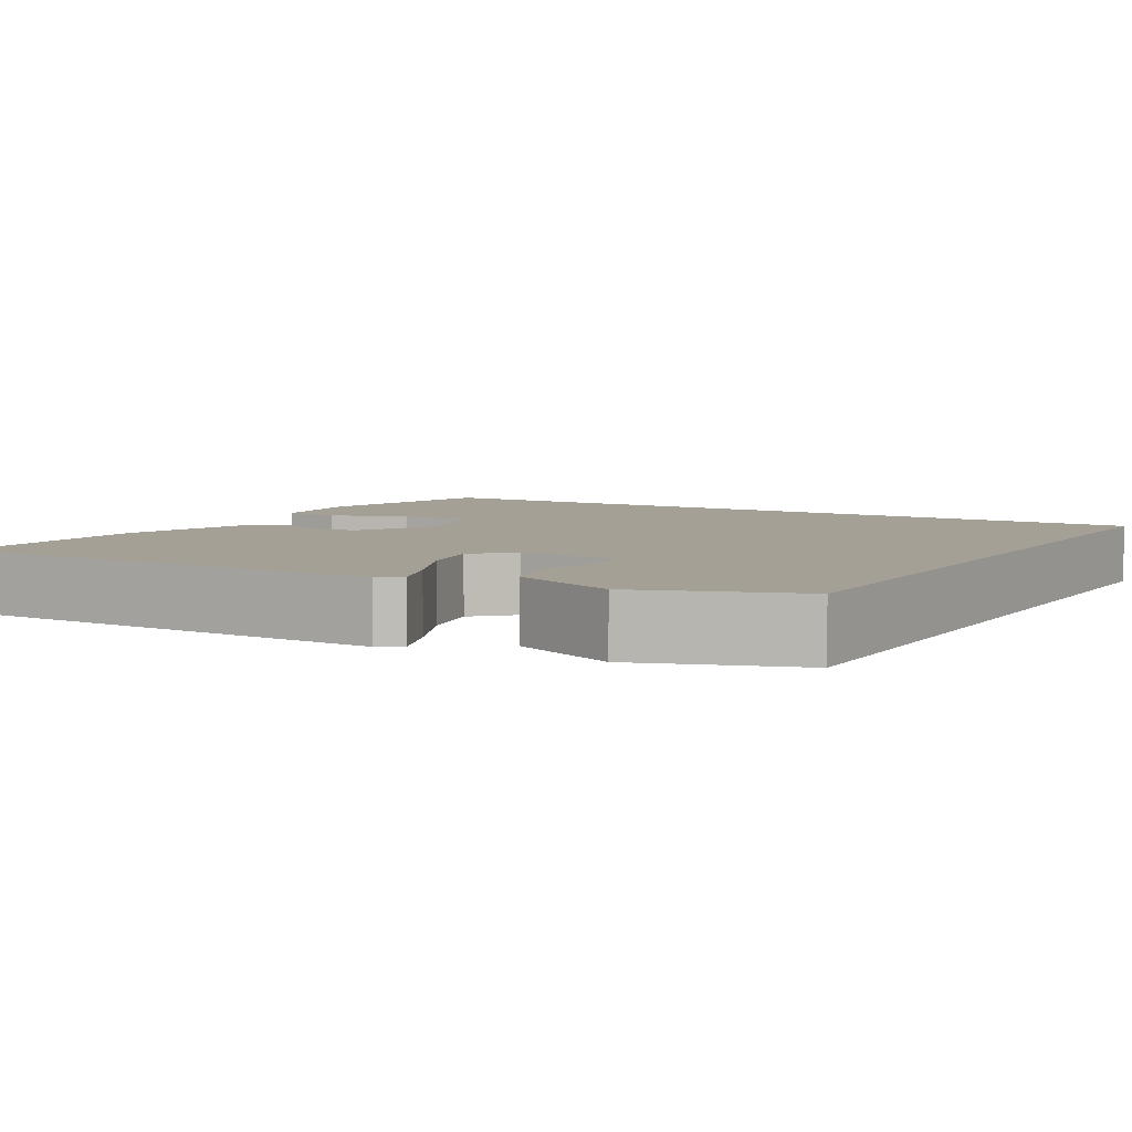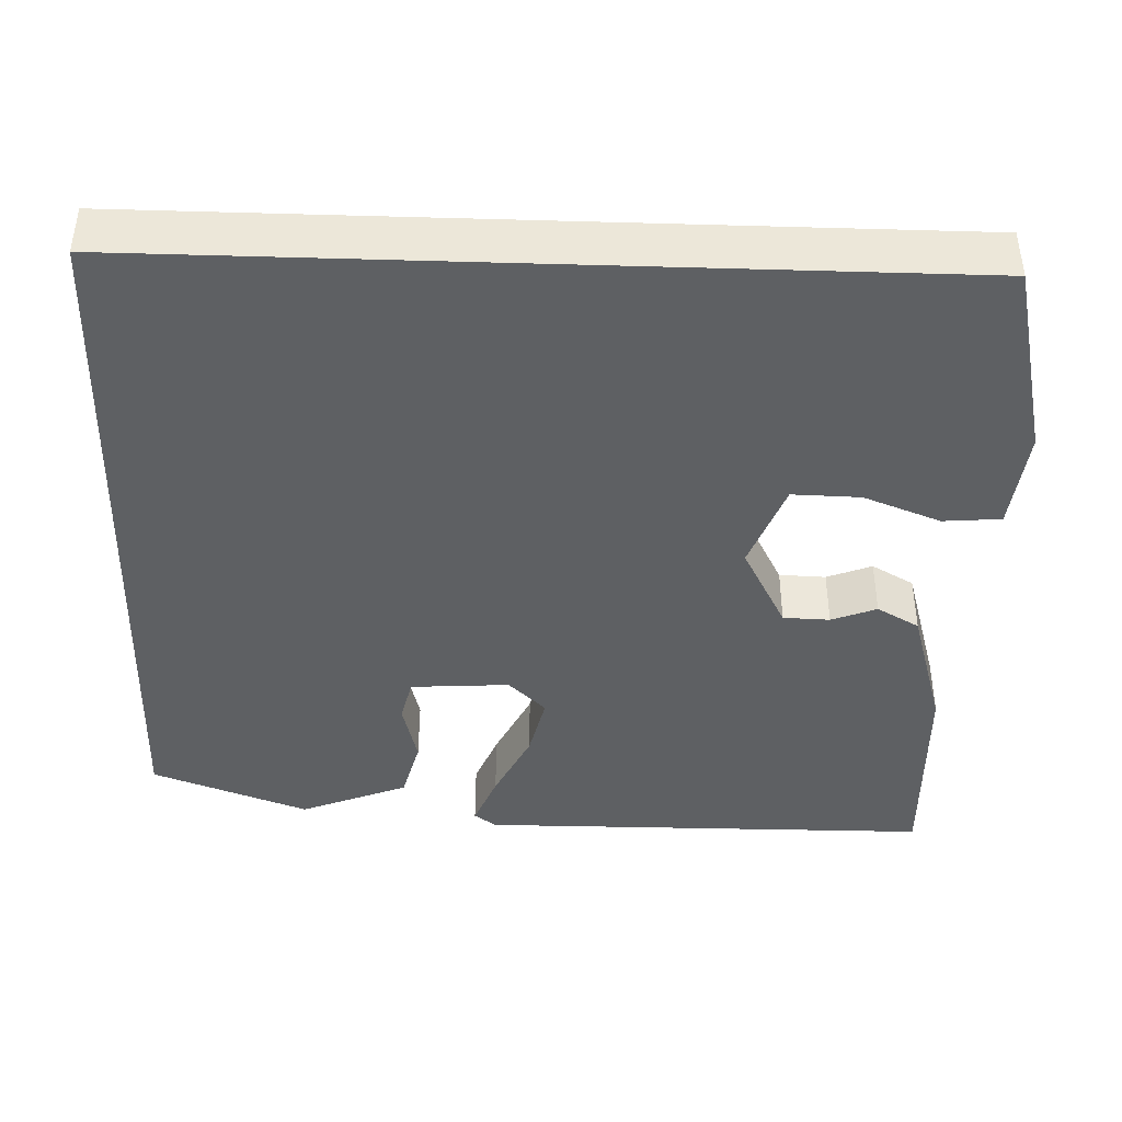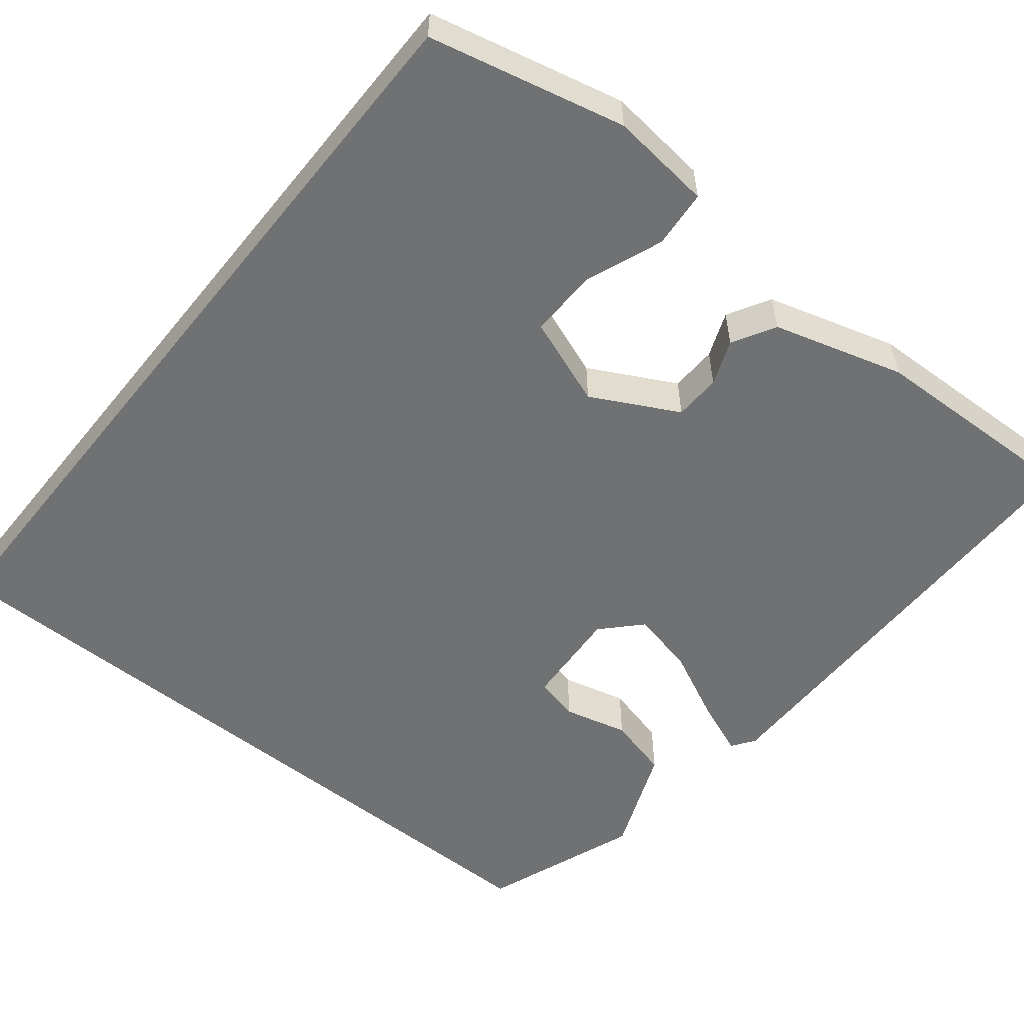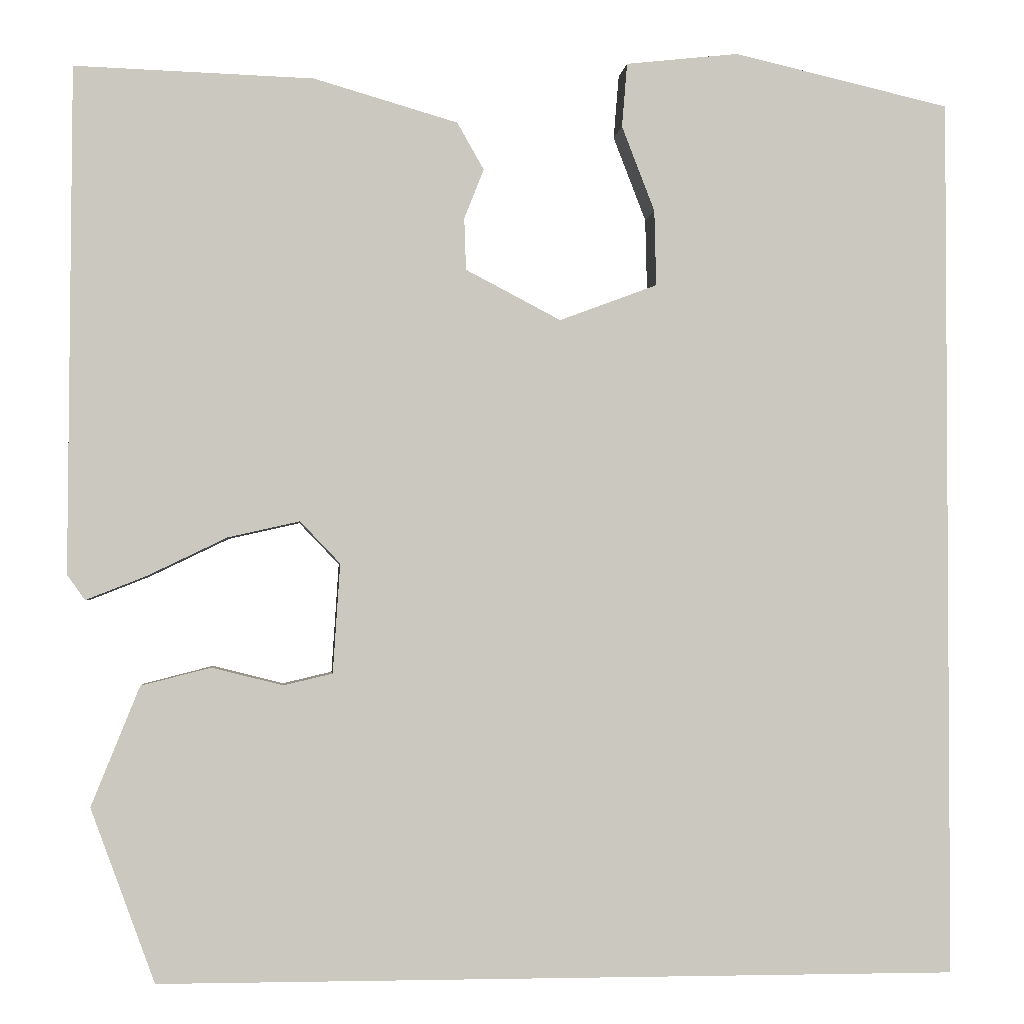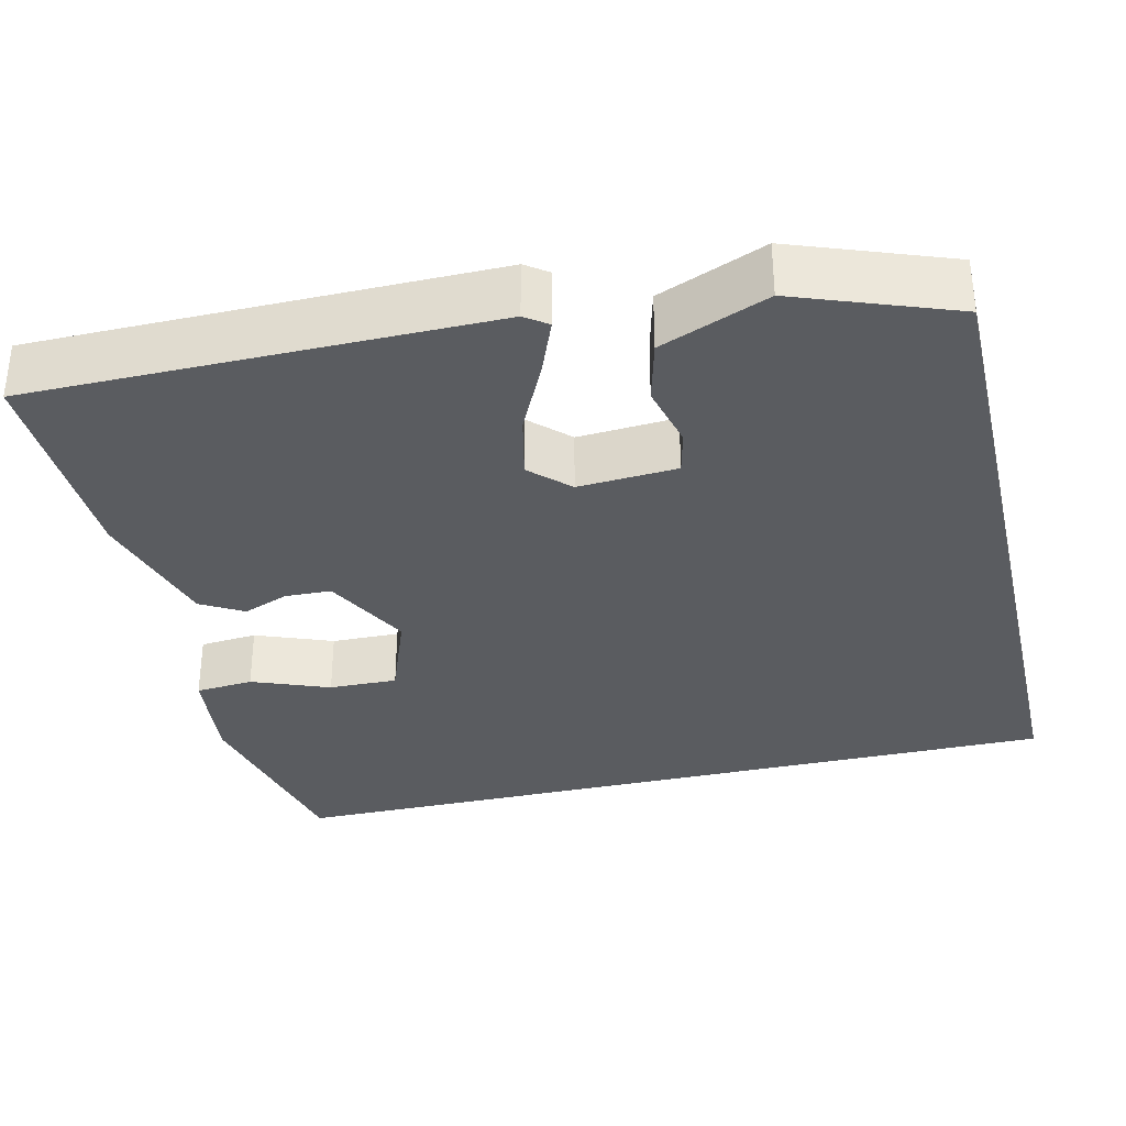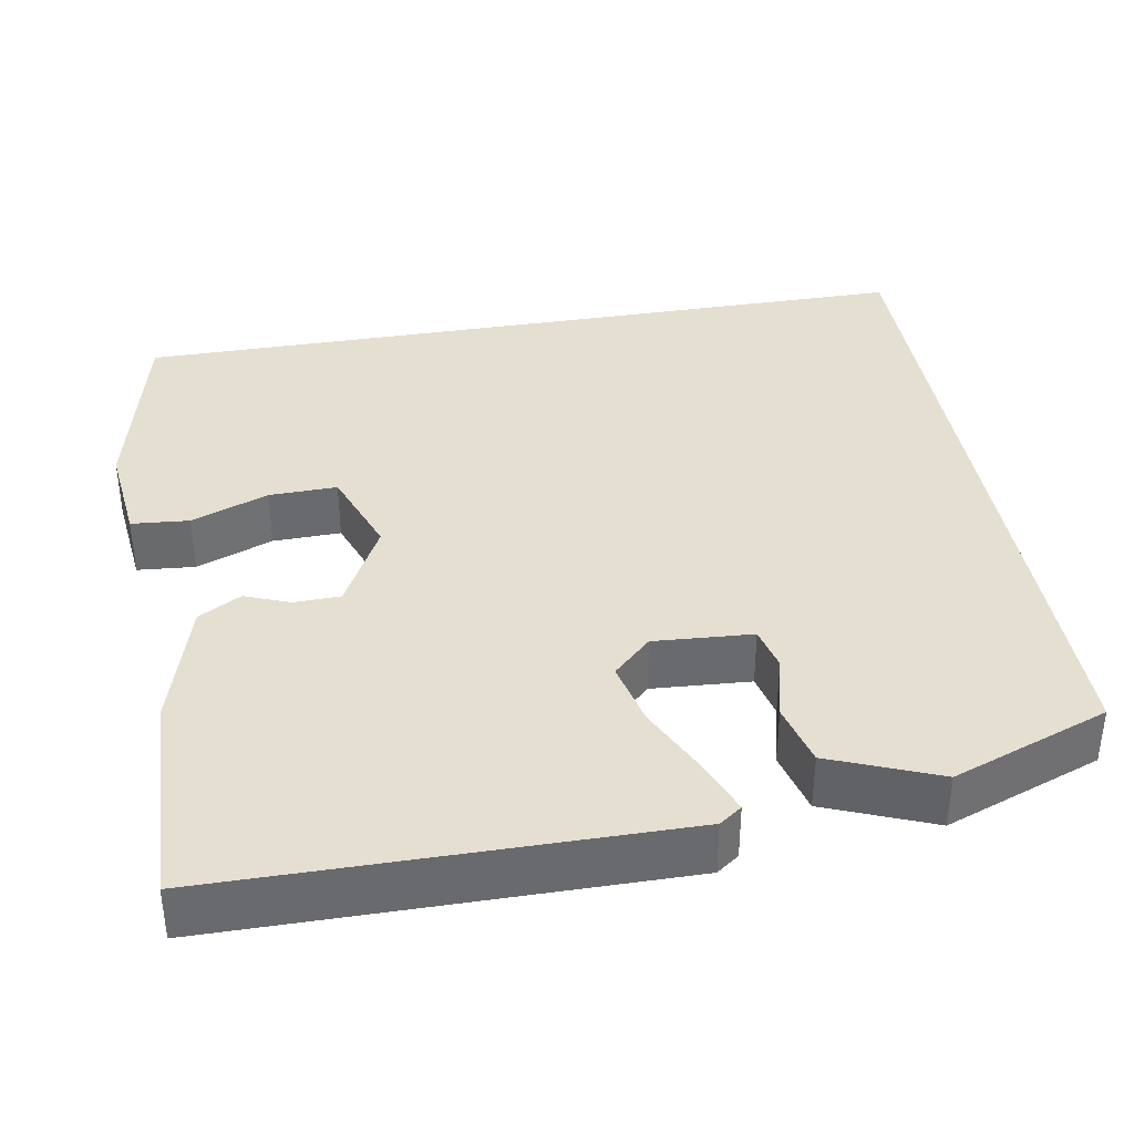
<metadata>
{"format":"obj","ext":"obj","renderer":"f3d","projection":"perspective","resolution":1024,"background":"white","views":[{"elev":5.7,"azim":120.9,"up":"+Y"},{"elev":-42.1,"azim":-91.9,"up":"+Y"},{"elev":-55.2,"azim":-38.8,"up":"+Y"},{"elev":-2.0,"azim":174.6,"up":"+Z"},{"elev":-33.9,"azim":103.2,"up":"+Y"},{"elev":37.4,"azim":80.2,"up":"+Y"}]}
</metadata>
<code>
v -0.5 0.07 -0.5
v -0.5 0.07 0.493
v -0.257 0.07 0.549
v -0.13 0.07 0.535
v -0.124 0.07 0.463
v -0.161 0.07 0.367
v -0.163 0.07 0.282
v -0.053 0.07 0.241
v 0.054 0.07 0.297
v 0.056 0.07 0.355
v 0.034 0.07 0.411
v 0.064 0.07 0.464
v 0.226 0.07 0.511
v 0.494 0.07 0.52
v 0.497 0.07 -0.048
v 0.477 0.07 -0.076
v 0.409 0.07 -0.049
v 0.32 0.07 -0.006
v 0.24 0.07 0.012
v 0.195 0.07 -0.035
v 0.203 0.07 -0.158
v 0.258 0.07 -0.171
v 0.338 0.07 -0.151
v 0.416 0.07 -0.171
v 0.47 0.07 -0.305
v 0.398 0.07 -0.5
v -0.5 0 -0.5
v -0.5 0 0.493
v -0.257 0 0.549
v -0.13 0 0.535
v -0.124 0 0.463
v -0.161 0 0.367
v -0.163 0 0.282
v -0.053 0 0.241
v 0.054 0 0.297
v 0.056 0 0.355
v 0.034 0 0.411
v 0.064 0 0.464
v 0.226 0 0.511
v 0.494 0 0.52
v 0.497 0 -0.048
v 0.477 0 -0.076
v 0.409 0 -0.049
v 0.32 0 -0.006
v 0.24 0 0.012
v 0.195 0 -0.035
v 0.203 0 -0.158
v 0.258 0 -0.171
v 0.338 0 -0.151
v 0.416 0 -0.171
v 0.47 0 -0.305
v 0.398 0 -0.5
f 25 26 1
f 24 25 1
f 23 24 1
f 22 23 1
f 21 22 1
f 20 21 1 2
f 19 20 2
f 16 17 18
f 15 16 18
f 14 15 18
f 13 14 18
f 12 13 18
f 11 12 18
f 10 11 18
f 9 10 18 19
f 8 9 19
f 7 8 19
f 4 5 6
f 3 4 6
f 2 3 6
f 2 6 7
f 2 7 19
f 27 52 51
f 27 51 50
f 27 50 49
f 27 49 48
f 27 48 47
f 28 27 47 46
f 28 46 45
f 44 43 42
f 44 42 41
f 44 41 40
f 44 40 39
f 44 39 38
f 44 38 37
f 44 37 36
f 45 44 36 35
f 45 35 34
f 45 34 33
f 32 31 30
f 32 30 29
f 32 29 28
f 33 32 28
f 45 33 28
f 1 27 28 2
f 2 28 29 3
f 3 29 30 4
f 4 30 31 5
f 5 31 32 6
f 6 32 33 7
f 7 33 34 8
f 8 34 35 9
f 9 35 36 10
f 10 36 37 11
f 11 37 38 12
f 12 38 39 13
f 13 39 40 14
f 14 40 41 15
f 15 41 42 16
f 16 42 43 17
f 17 43 44 18
f 18 44 45 19
f 19 45 46 20
f 20 46 47 21
f 21 47 48 22
f 22 48 49 23
f 23 49 50 24
f 24 50 51 25
f 25 51 52 26
f 26 52 27 1

</code>
